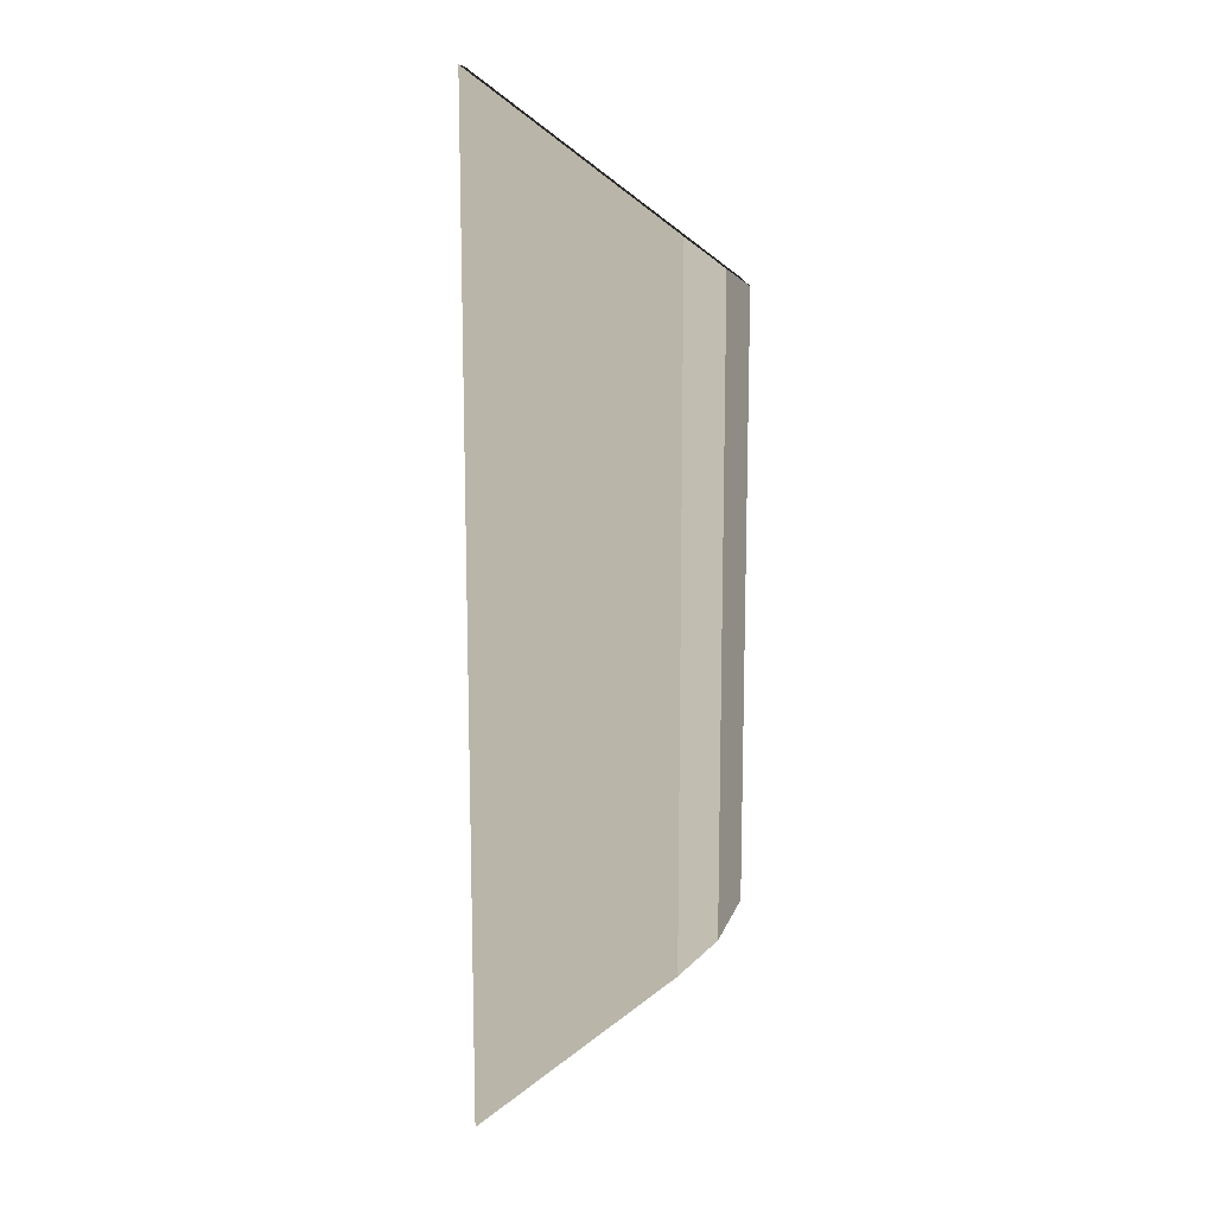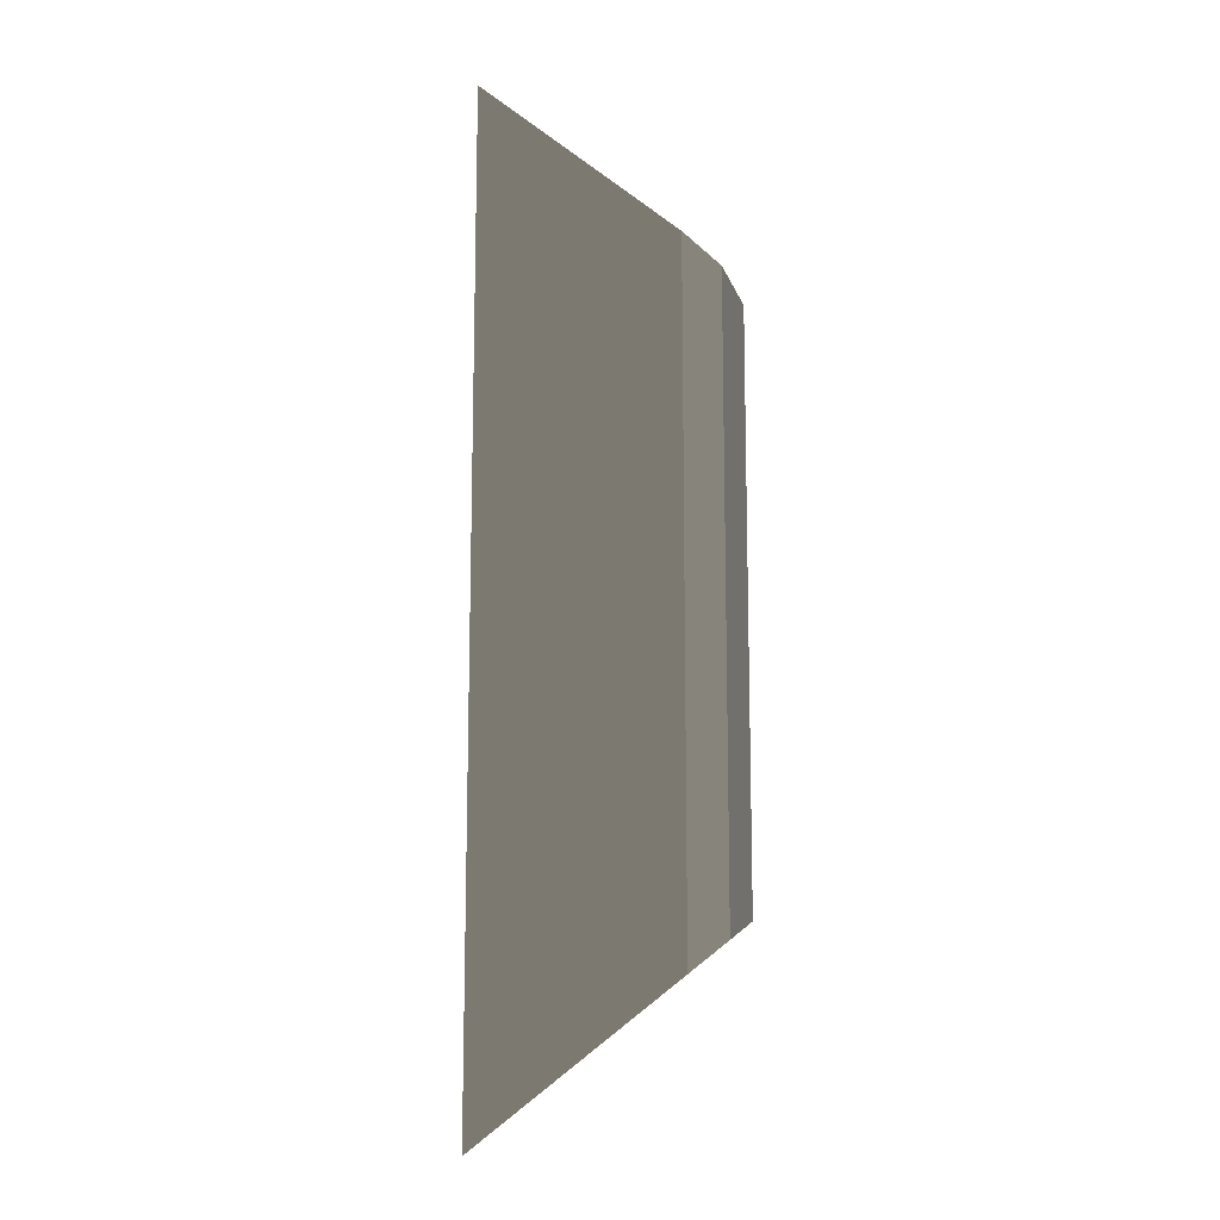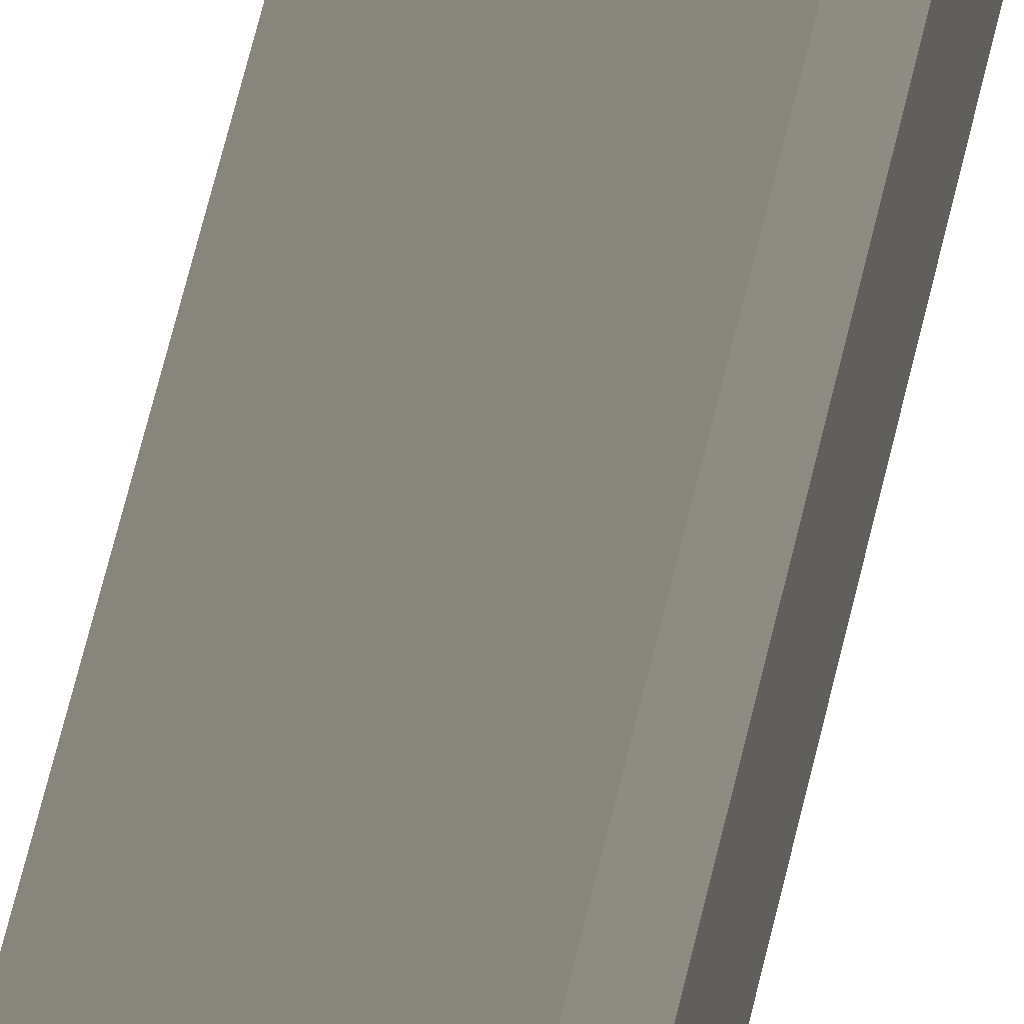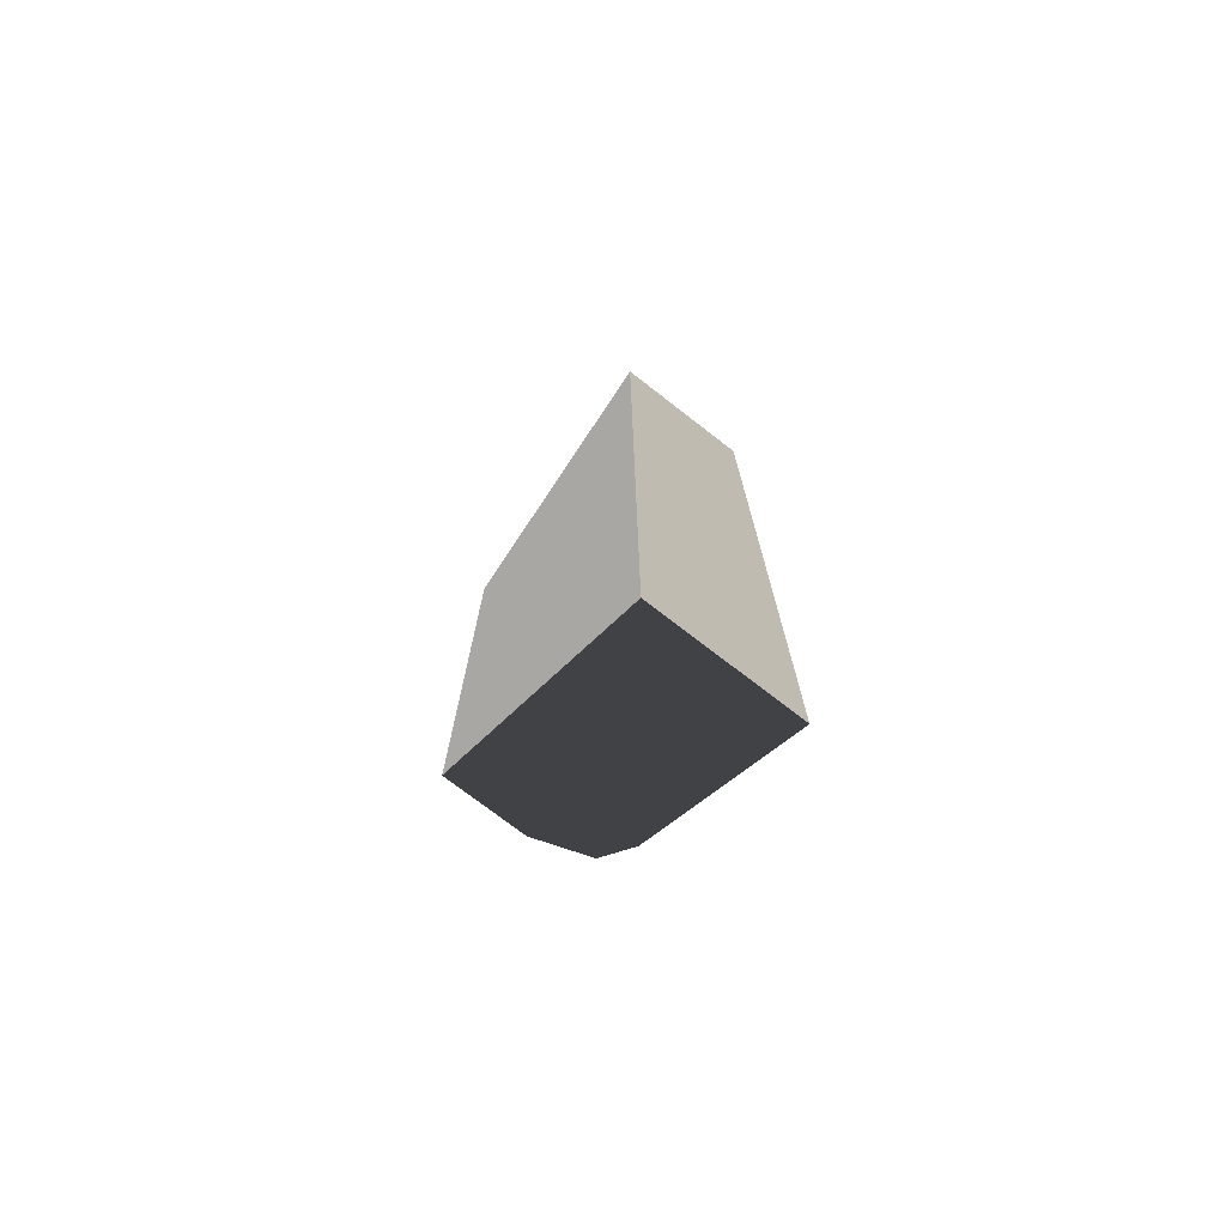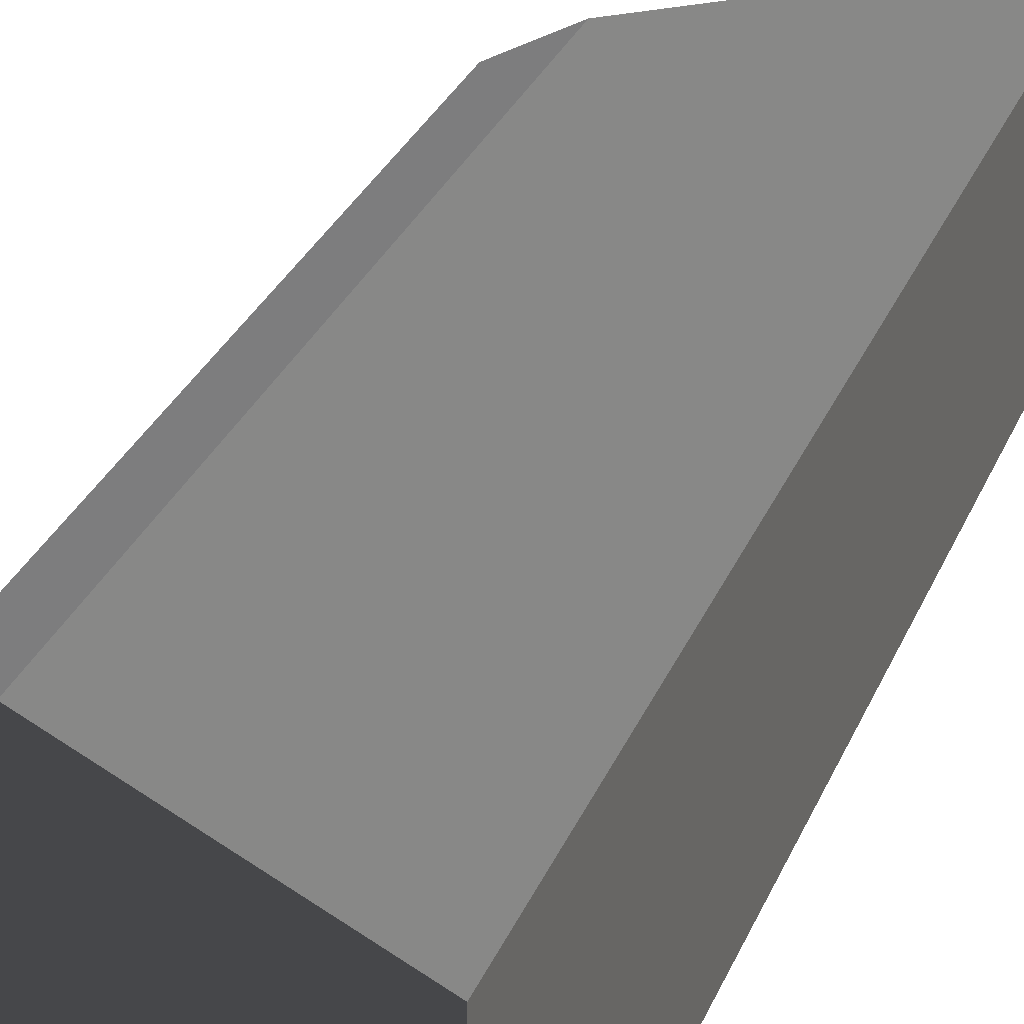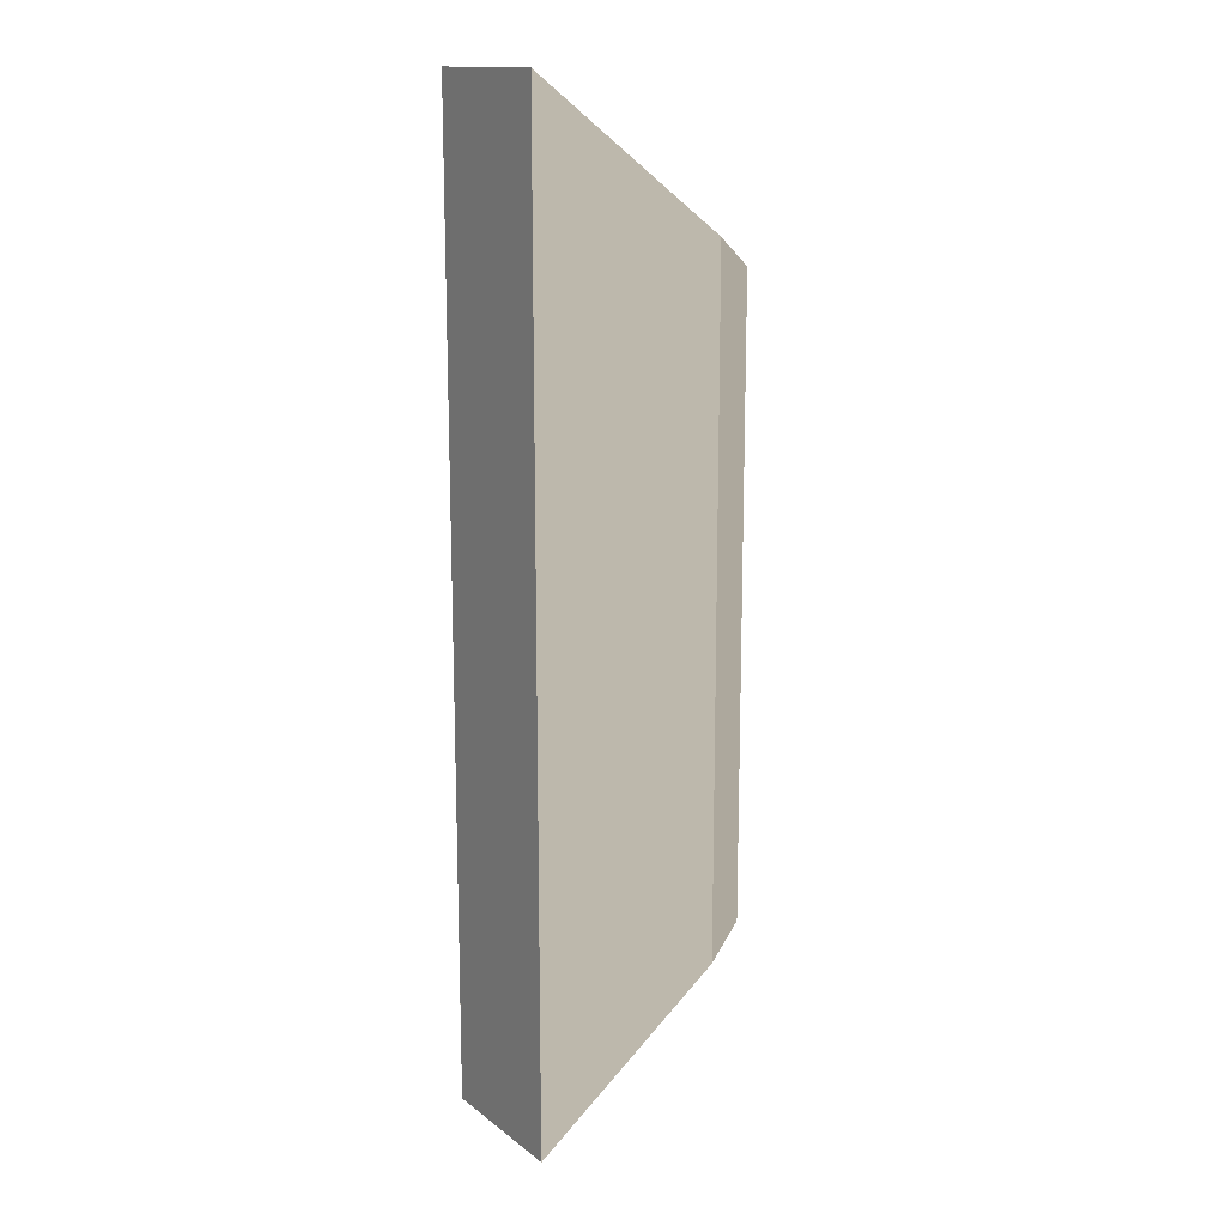
<metadata>
{"format":"obj","ext":"obj","renderer":"f3d","projection":"perspective","resolution":1024,"background":"white","views":[{"elev":13.5,"azim":178.5,"up":"+Z"},{"elev":-12.8,"azim":177.7,"up":"+Z"},{"elev":78.0,"azim":-165.6,"up":"+Y"},{"elev":-74.5,"azim":52.3,"up":"+Z"},{"elev":23.5,"azim":16.0,"up":"+Y"},{"elev":14.8,"azim":146.8,"up":"+Z"}]}
</metadata>
<code>
v 17.28 1.2 -6.78
v 17.28 1.2 -3.48
v 17.28 0.72 -6.78
v 17.28 0.72 -3.48
v 17.42 1.488 -6.894
v 17.42 1.488 -3.372
v 17.64 1.56 -7.065
v 18.72 0.72 -7.92
v 18.72 1.56 -7.92
v 17.64 1.56 -3.21
v 18.72 0.72 -2.4
v 18.72 1.56 -2.4
f 4 4 2
f 4 2 1
f 4 1 3
f 2 2 6
f 2 6 5
f 2 5 1
f 3 3 1
f 3 1 5
f 3 5 7
f 3 7 9
f 3 9 8
f 10 10 6
f 10 6 2
f 10 2 4
f 10 4 11
f 10 11 12
f 6 6 10
f 6 10 7
f 6 7 5
f 11 11 4
f 11 4 3
f 11 3 8
f 10 10 12
f 10 12 9
f 10 9 7
f 12 12 11
f 12 11 8
f 12 8 9

</code>
